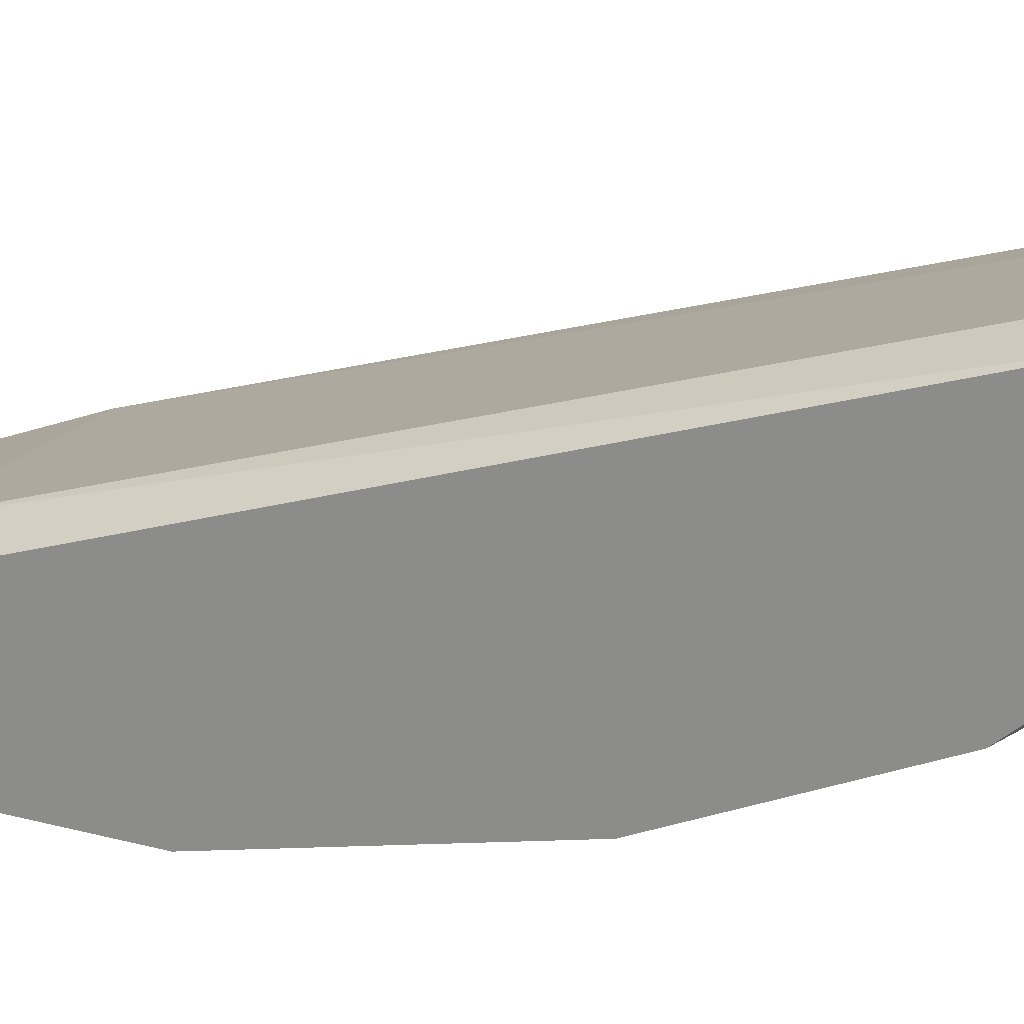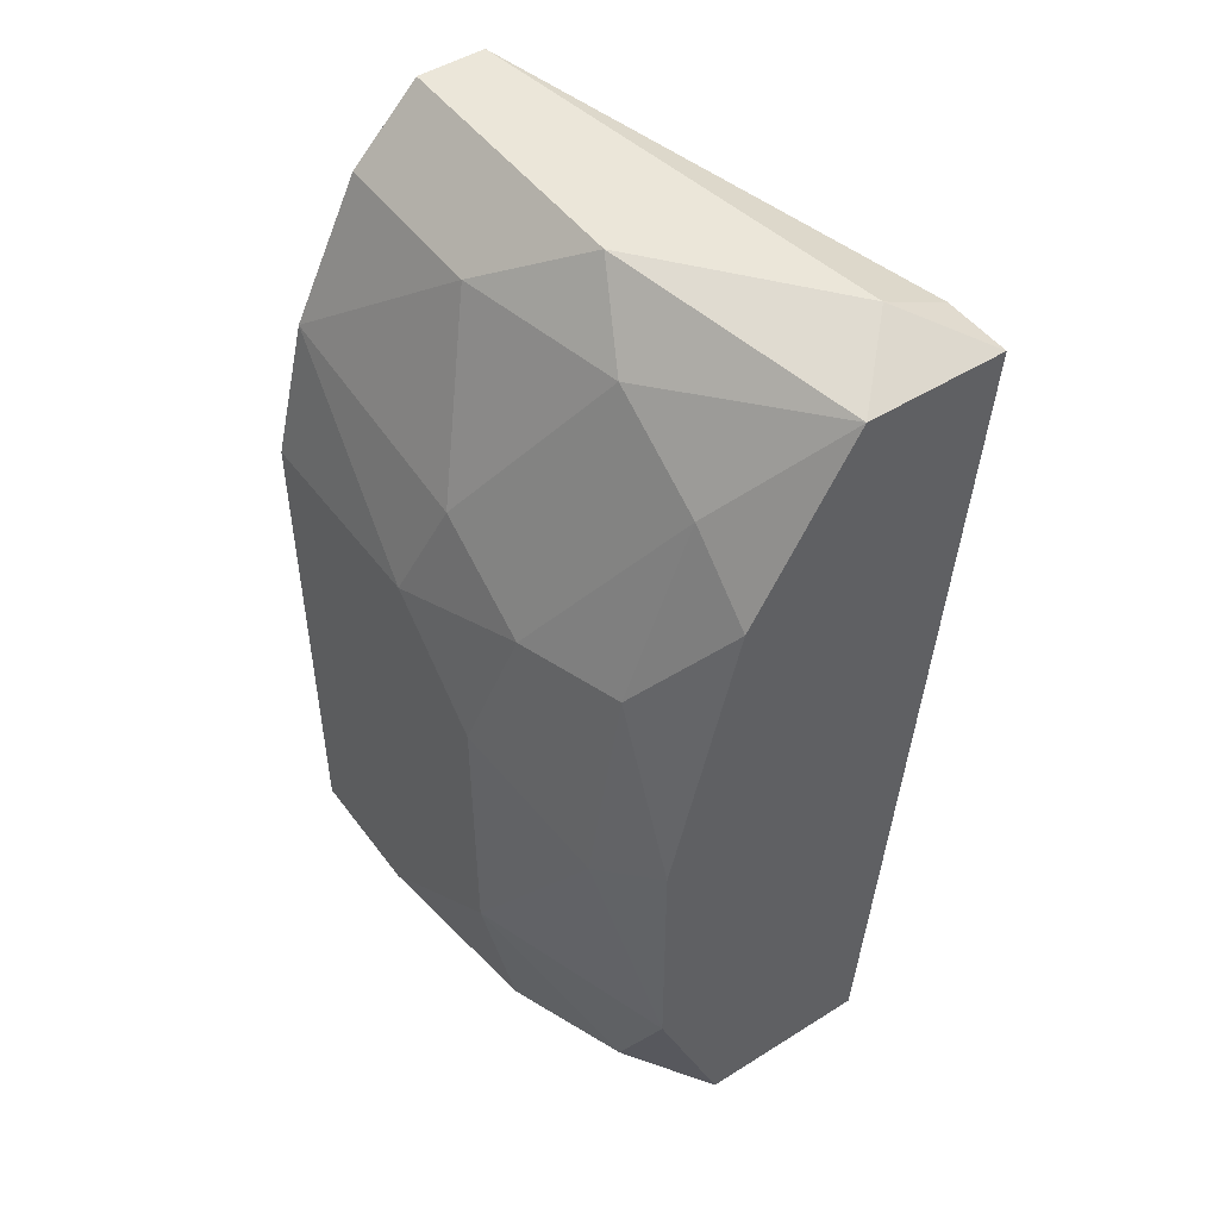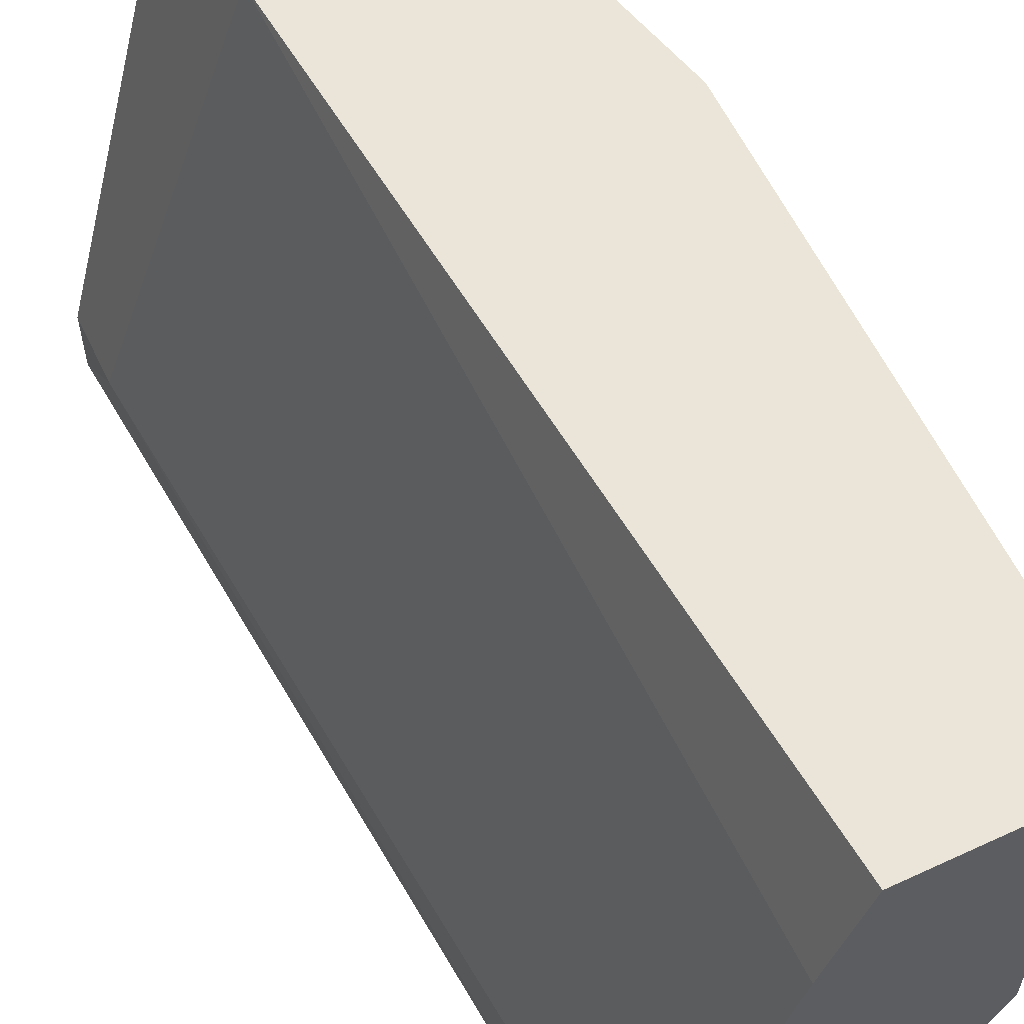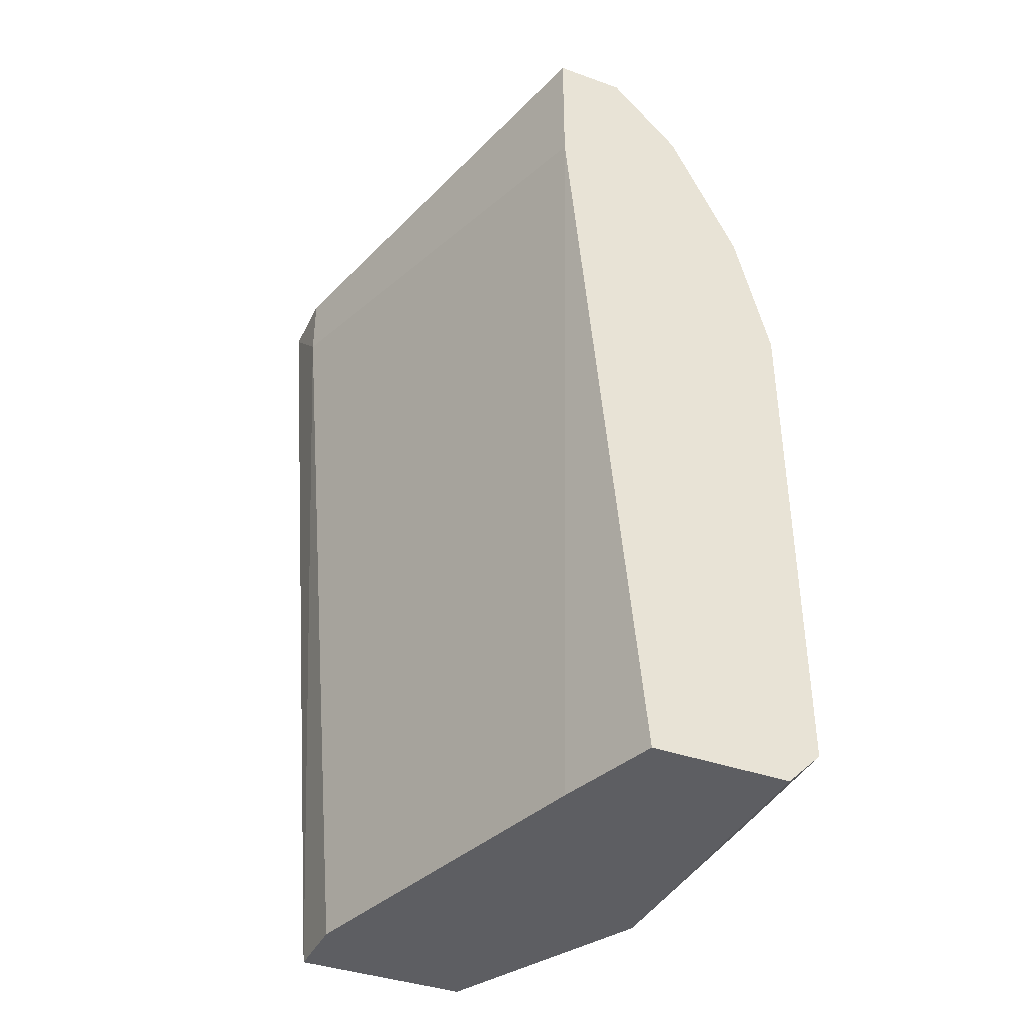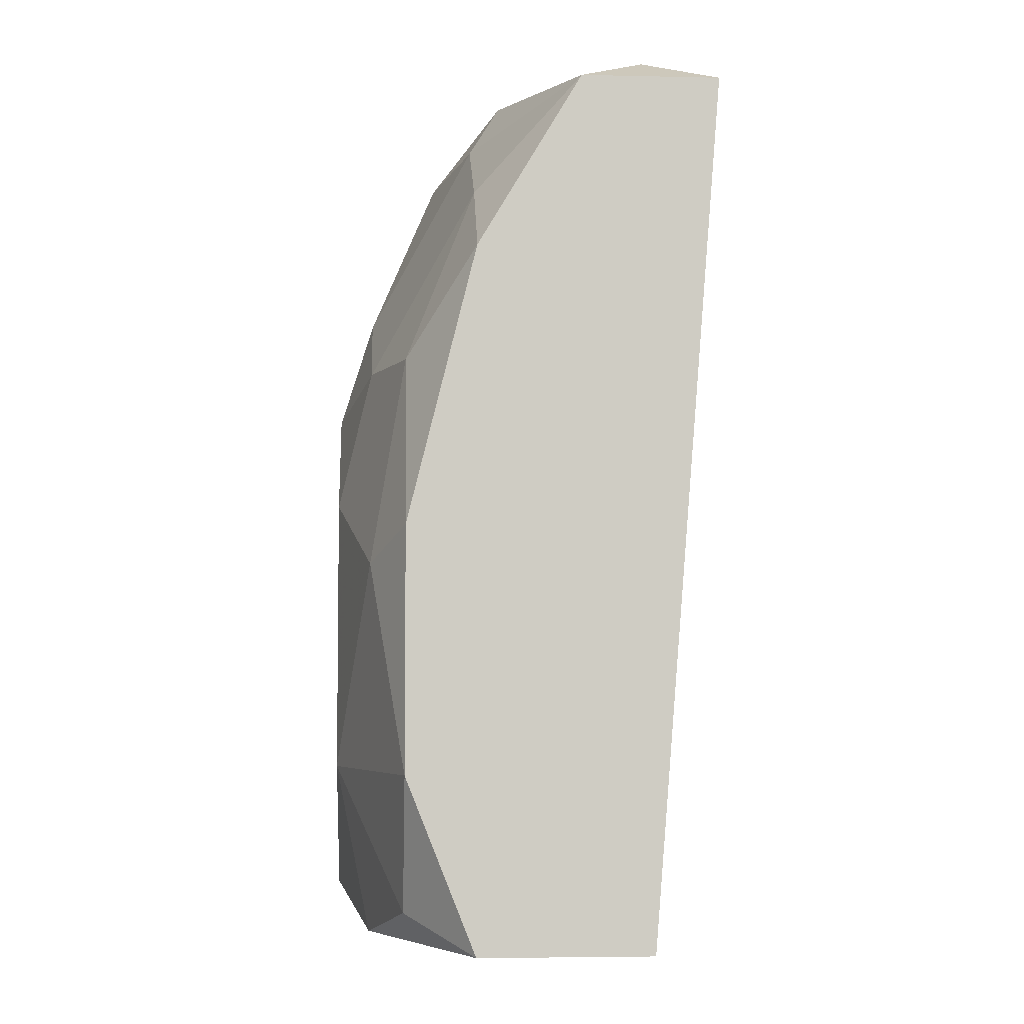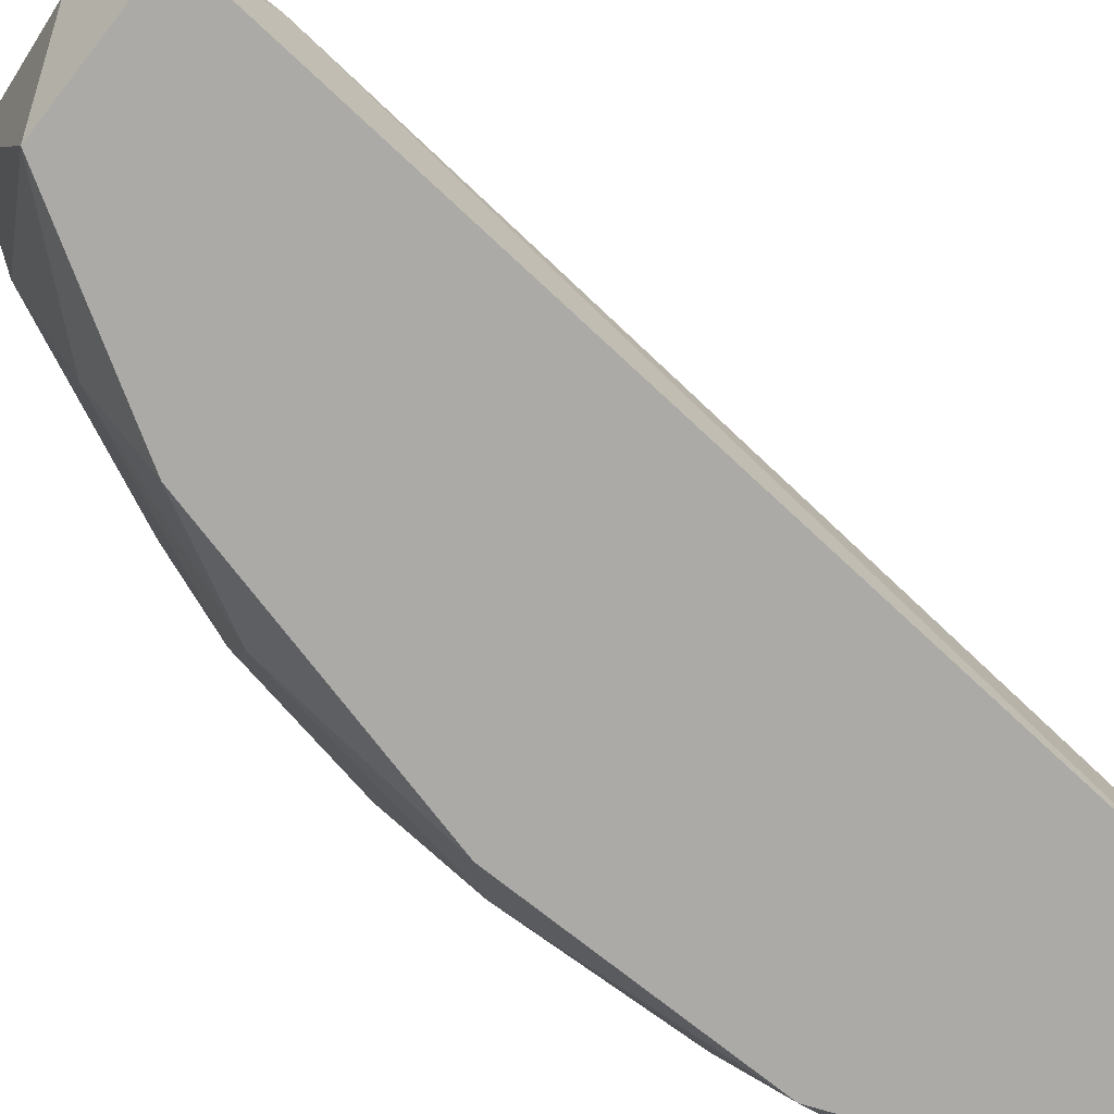
<metadata>
{"format":"obj","ext":"obj","renderer":"f3d","projection":"perspective","resolution":1024,"background":"white","views":[{"elev":-64.1,"azim":106.0,"up":"+Y"},{"elev":48.4,"azim":-35.0,"up":"+Z"},{"elev":59.6,"azim":154.6,"up":"+Y"},{"elev":-39.0,"azim":155.9,"up":"+Z"},{"elev":-4.9,"azim":-3.9,"up":"+Z"},{"elev":-75.8,"azim":51.7,"up":"+Y"}]}
</metadata>
<code>
v -0.02789 -0.01981 0.01217
v -0.02789 -0.01692 0.01217
v -0.02789 -0.01692 0.04974
v -0.03222 -0.002476 0.01217
v -0.03655 -0.005365 0.04684
v -0.03655 0.00186 0.04684
v -0.03511 -0.01981 0.04106
v -0.03511 -0.01981 0.01217
v -0.03511 -0.01258 0.04684
v -0.03511 -0.01692 0.04395
v -0.03944 -0.01258 0.03672
v -0.03944 -0.01692 0.02807
v -0.03944 0.00186 0.04106
v -0.03944 0.00186 0.01217
v -0.03944 -0.008254 0.03962
v -0.03944 -0.01114 0.01217
v -0.03078 -0.01981 0.04829
v -0.03078 0.00186 0.04395
v -0.03078 0.00186 0.04974
v -0.04089 -0.003921 0.01361
v -0.04089 0.00186 0.01361
v -0.04089 0.00186 0.03528
v -0.04089 -0.01114 0.03095
v -0.04089 -0.01114 0.0194
v -0.04089 -0.00681 0.03528
v -0.025 -0.01981 0.04829
v -0.025 -0.01692 0.04829
v -0.025 -0.01692 0.0454
v -0.03366 0.00186 0.01217
v -0.03366 0.00186 0.04974
v -0.03366 -0.009695 0.04974
v -0.038 -0.01981 0.02951
v -0.038 -0.01981 0.0194
v -0.038 -0.01692 0.03672
v -0.038 -0.01692 0.01361
f 11 12 34
f 1 8 14
f 8 1 26
f 8 26 32
f 1 14 29
f 14 19 29
f 19 14 22
f 32 26 17
f 26 1 28
f 1 29 2
f 28 1 2
f 24 22 20
f 19 22 30
f 29 19 18
f 19 28 18
f 22 24 23
f 30 5 31
f 19 30 31
f 30 22 13
f 17 26 3
f 19 31 3
f 31 17 3
f 22 14 21
f 14 20 21
f 20 22 21
f 8 32 33
f 35 8 33
f 24 35 33
f 14 8 16
f 20 14 16
f 24 20 16
f 8 35 16
f 35 24 16
f 11 10 15
f 5 13 15
f 32 17 7
f 17 10 7
f 23 24 12
f 11 23 12
f 33 32 12
f 24 33 12
f 22 23 25
f 23 11 25
f 13 22 25
f 11 15 25
f 15 13 25
f 2 29 4
f 28 2 4
f 29 18 4
f 18 28 4
f 17 31 9
f 31 5 9
f 10 17 9
f 5 15 9
f 15 10 9
f 26 28 27
f 28 19 27
f 19 3 27
f 3 26 27
f 5 30 6
f 13 5 6
f 30 13 6
f 10 11 34
f 32 7 34
f 7 10 34
f 12 32 34

</code>
